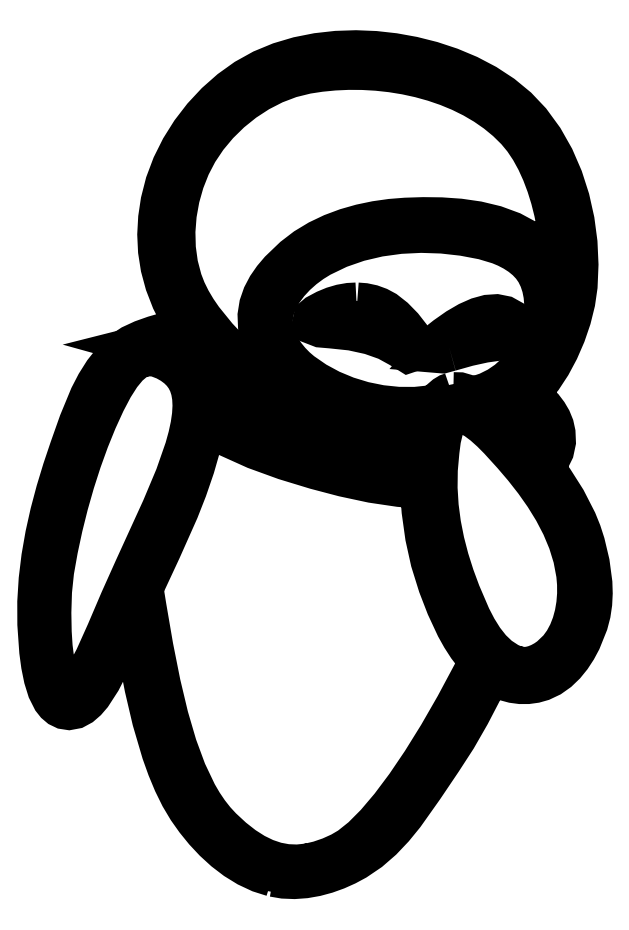
<metadata>
{"format":"dxf","ext":"dxf","renderer":"ezdxf+matplotlib","layout":"modelspace","background":"white","min_lineweight":24,"dpi":150}
</metadata>
<code>
0
SECTION
2
ENTITIES
0
LWPOLYLINE
8
Layer_1
90
159
70
0
10
263.2
20
72.54
30
0
10
252.5
20
75.94
30
0
10
242.2
20
80.73
30
0
10
232.5
20
86.74
30
0
10
223.3
20
93.78
30
0
10
214.7
20
101.7
30
0
10
206.7
20
110.2
30
0
10
199.4
20
119.2
30
0
10
192.8
20
128.5
30
0
10
186.6
20
138.9
30
0
10
180.9
20
150.4
30
0
10
175.7
20
162.9
30
0
10
171
20
176
30
0
10
163
20
203.5
30
0
10
156.5
20
231.1
30
0
10
151.4
20
257.3
30
0
10
147.6
20
280.1
30
0
10
142.8
20
309.2
30
0
10
132
20
283.8
30
0
10
118.8
20
252.7
30
0
10
111.4
20
238.4
30
0
10
103.8
20
226.5
30
0
10
99.8
20
221.9
30
0
10
95.79
20
218.4
30
0
10
91.73
20
216.2
30
0
10
87.63
20
215.4
30
0
10
84.56
20
215.9
30
0
10
81.78
20
217.2
30
0
10
79.26
20
219.4
30
0
10
77
20
222.2
30
0
10
73.18
20
229.8
30
0
10
70.23
20
239.3
30
0
10
68.03
20
250.2
30
0
10
66.47
20
261.8
30
0
10
64.87
20
284.6
30
0
10
64.81
20
303.6
30
0
10
65.98
20
322.5
30
0
10
68.27
20
341.4
30
0
10
71.56
20
360.1
30
0
10
75.71
20
378.8
30
0
10
80.63
20
397.3
30
0
10
86.17
20
415.6
30
0
10
92.23
20
433.6
30
0
10
100.1
20
455.8
30
0
10
109.2
20
477.8
30
0
10
114.6
20
488.2
30
0
10
120.8
20
498
30
0
10
127.9
20
507.1
30
0
10
136.1
20
515.1
30
0
10
143.2
20
519.8
30
0
10
152.1
20
523.9
30
0
10
161.8
20
527.4
30
0
10
171.6
20
530.2
30
0
10
188.2
20
533.9
30
0
10
195.2
20
535.2
30
0
10
186.3
20
549.4
30
0
10
179.3
20
563.4
30
0
10
173.9
20
577.2
30
0
10
170.3
20
590.8
30
0
10
168.1
20
604.4
30
0
10
167.5
20
618
30
0
10
168.2
20
631.7
30
0
10
170.3
20
645.5
30
0
10
174.2
20
660.6
30
0
10
179.8
20
675.5
30
0
10
186.9
20
689.8
30
0
10
195.5
20
703.5
30
0
10
205.4
20
716.3
30
0
10
216.3
20
728.1
30
0
10
228.3
20
738.6
30
0
10
241
20
747.7
30
0
10
254.8
20
755.4
30
0
10
269.5
20
761.5
30
0
10
284.9
20
766
30
0
10
300.8
20
769.2
30
0
10
317
20
771
30
0
10
333.3
20
771.5
30
0
10
349.4
20
770.8
30
0
10
365.2
20
769.1
30
0
10
381.1
20
766.2
30
0
10
397
20
762.2
30
0
10
412.7
20
757
30
0
10
428
20
750.6
30
0
10
442.5
20
743
30
0
10
456.1
20
734.1
30
0
10
468.5
20
723.8
30
0
10
479.5
20
712.3
30
0
10
490.2
20
697.7
30
0
10
499.1
20
681.9
30
0
10
506.4
20
665
30
0
10
512.1
20
647.3
30
0
10
516.2
20
629.1
30
0
10
518.6
20
610.7
30
0
10
519.4
20
592.3
30
0
10
518.7
20
574.2
30
0
10
516.8
20
561
30
0
10
513.4
20
547.4
30
0
10
508.8
20
533.9
30
0
10
503.1
20
520.9
30
0
10
496.6
20
508.6
30
0
10
489.4
20
497.7
30
0
10
481.7
20
488.3
30
0
10
473.8
20
481.1
30
0
10
482.4
20
475.1
30
0
10
490.4
20
467.2
30
0
10
493.8
20
462.8
30
0
10
496.6
20
458
30
0
10
498.7
20
453
30
0
10
499.8
20
447.8
30
0
10
500.1
20
440.8
30
0
10
498.7
20
434.2
30
0
10
497.1
20
431
30
0
10
494.8
20
427.7
30
0
10
487.6
20
420.8
30
0
10
498.8
20
405.6
30
0
10
509.4
20
388.9
30
0
10
518.5
20
371.1
30
0
10
522.2
20
361.9
30
0
10
525.2
20
352.5
30
0
10
529.1
20
336.2
30
0
10
531.3
20
319.4
30
0
10
531.6
20
311
30
0
10
531.2
20
302.7
30
0
10
530
20
294.5
30
0
10
527.9
20
286.5
30
0
10
522.2
20
272.2
30
0
10
518.4
20
265.3
30
0
10
514.1
20
258.7
30
0
10
509.2
20
252.7
30
0
10
503.8
20
247.4
30
0
10
497.7
20
243.1
30
0
10
491
20
239.9
30
0
10
485.6
20
238.4
30
0
10
480
20
237.6
30
0
10
474.3
20
237.6
30
0
10
468.6
20
238.4
30
0
10
462.9
20
239.9
30
0
10
457.4
20
242.2
30
0
10
452.1
20
245.3
30
0
10
447.2
20
249.1
30
0
10
437.7
20
229.5
30
0
10
427.2
20
209.3
30
0
10
415.8
20
189.3
30
0
10
403.3
20
170.1
30
0
10
387.6
20
146.8
30
0
10
371.2
20
123.7
30
0
10
362.4
20
112.9
30
0
10
352.9
20
102.8
30
0
10
342.5
20
93.82
30
0
10
331.1
20
86.1
30
0
10
323.4
20
81.96
30
0
10
315.2
20
78.31
30
0
10
306.8
20
75.26
30
0
10
298.1
20
72.92
30
0
10
289.3
20
71.38
30
0
10
280.5
20
70.73
30
0
10
271.8
20
71.08
30
0
10
263.2
20
72.54
30
0
10
263.2
20
72.54
30
0
0
LWPOLYLINE
8
Layer_1
90
60
70
0
10
293.1
20
75.62
30
0
10
302.8
20
77.89
30
0
10
312.6
20
81.28
30
0
10
322
20
85.5
30
0
10
330.1
20
90.29
30
0
10
341.2
20
99.14
30
0
10
353.2
20
111.2
30
0
10
365.9
20
126.2
30
0
10
379.3
20
144
30
0
10
393.2
20
164.5
30
0
10
407.4
20
187.5
30
0
10
421.9
20
212.7
30
0
10
436.5
20
240
30
0
10
443.8
20
254
30
0
10
437.8
20
260.5
30
0
10
432.3
20
267.7
30
0
10
427.2
20
275.5
30
0
10
422.6
20
283.8
30
0
10
414.5
20
301.3
30
0
10
407.6
20
319
30
0
10
401.3
20
339.5
30
0
10
396.7
20
360.1
30
0
10
393.7
20
381.7
30
0
10
391.9
20
405.2
30
0
10
381.7
20
405.4
30
0
10
370.9
20
406.3
30
0
10
347.7
20
409.7
30
0
10
323.7
20
414.9
30
0
10
299.9
20
421.1
30
0
10
273.8
20
429.1
30
0
10
248.6
20
438.2
30
0
10
224.6
20
449
30
0
10
213.1
20
455.2
30
0
10
201.9
20
462
30
0
10
197
20
440.3
30
0
10
191.2
20
420.2
30
0
10
184.8
20
401.4
30
0
10
177.8
20
383.6
30
0
10
162.7
20
349.7
30
0
10
147
20
316
30
0
10
149.7
20
299.2
30
0
10
155.7
20
264.3
30
0
10
162
20
232.8
30
0
10
168.7
20
204.4
30
0
10
176.1
20
179.1
30
0
10
184.3
20
156.9
30
0
10
193.5
20
137.6
30
0
10
198.5
20
129.1
30
0
10
203.8
20
121.2
30
0
10
209.5
20
114
30
0
10
215.4
20
107.6
30
0
10
225.3
20
98.44
30
0
10
235
20
90.81
30
0
10
244.7
20
84.66
30
0
10
254.3
20
79.98
30
0
10
263.9
20
76.76
30
0
10
273.6
20
74.96
30
0
10
283.3
20
74.59
30
0
10
293.1
20
75.62
30
0
10
293.1
20
75.62
30
0
0
LWPOLYLINE
8
Layer_1
90
52
70
0
10
90.93
20
221.1
30
0
10
94.1
20
223.3
30
0
10
97.47
20
226.8
30
0
10
104.9
20
237.5
30
0
10
113.5
20
253.8
30
0
10
123.5
20
276
30
0
10
135.1
20
303.3
30
0
10
147.4
20
330.5
30
0
10
170.9
20
382
30
0
10
182.5
20
409.7
30
0
10
190.9
20
433.7
30
0
10
193.8
20
444.3
30
0
10
195.9
20
454.2
30
0
10
197.2
20
463.2
30
0
10
197.7
20
471.4
30
0
10
197.3
20
479
30
0
10
196.2
20
485.8
30
0
10
194.2
20
492
30
0
10
191.3
20
497.5
30
0
10
187.7
20
502.5
30
0
10
183.2
20
506.9
30
0
10
177.9
20
510.9
30
0
10
171.8
20
514.3
30
0
10
163.8
20
517.4
30
0
10
156.2
20
518.4
30
0
10
149
20
517.3
30
0
10
142.1
20
513.9
30
0
10
135.3
20
508.2
30
0
10
128.7
20
500.1
30
0
10
121.9
20
489.5
30
0
10
115
20
476.4
30
0
10
107.8
20
460.5
30
0
10
100.9
20
443.5
30
0
10
94.42
20
425.6
30
0
10
88.43
20
407
30
0
10
83.01
20
387.9
30
0
10
78.2
20
368.7
30
0
10
74.07
20
349.4
30
0
10
70.7
20
330.4
30
0
10
68.87
20
312.9
30
0
10
68.3
20
294.5
30
0
10
68.61
20
277.6
30
0
10
69.43
20
264.8
30
0
10
70.8
20
253.9
30
0
10
72.66
20
244.3
30
0
10
74.97
20
236.1
30
0
10
77.65
20
229.5
30
0
10
80.64
20
224.6
30
0
10
83.9
20
221.5
30
0
10
87.35
20
220.3
30
0
10
90.93
20
221.1
30
0
10
90.93
20
221.1
30
0
0
LWPOLYLINE
8
Layer_1
90
55
70
0
10
471.4
20
244.3
30
0
10
476.6
20
243.6
30
0
10
481.9
20
244
30
0
10
487.2
20
245.3
30
0
10
492.4
20
247.3
30
0
10
497.3
20
250
30
0
10
502
20
253.3
30
0
10
509.9
20
260.9
30
0
10
515
20
267.8
30
0
10
519.1
20
275.5
30
0
10
522.3
20
283.7
30
0
10
524.6
20
292.4
30
0
10
526.1
20
301.2
30
0
10
526.8
20
310.2
30
0
10
526.8
20
319.1
30
0
10
526
20
327.8
30
0
10
523.3
20
342.3
30
0
10
518.9
20
356.5
30
0
10
513.1
20
370.3
30
0
10
506.2
20
383.7
30
0
10
498.2
20
396.6
30
0
10
489.4
20
409.1
30
0
10
480.1
20
421
30
0
10
470.4
20
432.4
30
0
10
458.5
20
445.4
30
0
10
451.8
20
452.1
30
0
10
444.9
20
458.3
30
0
10
437.9
20
463.5
30
0
10
431.1
20
467.3
30
0
10
424.5
20
469.1
30
0
10
421.4
20
469.2
30
0
10
418.4
20
468.6
30
0
10
413.3
20
466.1
30
0
10
409.3
20
462.7
30
0
10
406.4
20
458.6
30
0
10
404.3
20
453.8
30
0
10
401.8
20
443.5
30
0
10
400.5
20
433.1
30
0
10
399
20
416.9
30
0
10
398.8
20
400.9
30
0
10
399.8
20
385.1
30
0
10
401.8
20
369.6
30
0
10
404.9
20
354.3
30
0
10
408.8
20
339.2
30
0
10
413.5
20
324.4
30
0
10
418.9
20
309.8
30
0
10
427.8
20
288.9
30
0
10
433.1
20
278.7
30
0
10
439
20
269.2
30
0
10
445.7
20
260.7
30
0
10
453.3
20
253.5
30
0
10
461.8
20
247.9
30
0
10
466.5
20
245.9
30
0
10
471.4
20
244.3
30
0
10
471.4
20
244.3
30
0
0
LWPOLYLINE
8
Layer_1
90
39
70
0
10
198.8
20
528.7
30
0
10
190
20
528.1
30
0
10
179.6
20
526.4
30
0
10
165.7
20
522.9
30
0
10
168.5
20
522.1
30
0
10
175.4
20
519.5
30
0
10
184.3
20
514.4
30
0
10
188.8
20
510.9
30
0
10
192.9
20
506.6
30
0
10
195.7
20
502.6
30
0
10
198
20
498.4
30
0
10
200.9
20
489.2
30
0
10
202.2
20
479.1
30
0
10
202.5
20
468.4
30
0
10
233.9
20
451.4
30
0
10
258.8
20
440.1
30
0
10
281.6
20
432
30
0
10
306.3
20
424.7
30
0
10
329
20
419
30
0
10
353.2
20
414.3
30
0
10
375.3
20
411.3
30
0
10
384.4
20
410.6
30
0
10
391.5
20
410.7
30
0
10
391.5
20
423.5
30
0
10
393.4
20
440.8
30
0
10
381.9
20
440.5
30
0
10
370.3
20
440.9
30
0
10
358.7
20
442.2
30
0
10
346.9
20
444
30
0
10
323.7
20
449.4
30
0
10
301
20
456.4
30
0
10
284.2
20
463
30
0
10
268
20
471
30
0
10
252.4
20
480.2
30
0
10
237.5
20
490.4
30
0
10
225.3
20
500.9
30
0
10
212.7
20
513.6
30
0
10
198.8
20
528.7
30
0
10
198.8
20
528.7
30
0
0
LWPOLYLINE
8
Layer_1
90
21
70
0
10
486.7
20
428.1
30
0
10
491
20
431.8
30
0
10
493.9
20
435.9
30
0
10
495.5
20
440.4
30
0
10
495.6
20
445.1
30
0
10
494.3
20
450.3
30
0
10
491.7
20
456.1
30
0
10
488.2
20
462
30
0
10
484.1
20
466.9
30
0
10
478.7
20
471.6
30
0
10
474.1
20
474.6
30
0
10
469.7
20
476.7
30
0
10
461
20
469.6
30
0
10
451.8
20
463
30
0
10
467.1
20
446.3
30
0
10
474.4
20
437.7
30
0
10
481
20
428.6
30
0
10
482.2
20
427.1
30
0
10
483.3
20
426.5
30
0
10
486.7
20
428.1
30
0
10
486.7
20
428.1
30
0
0
LWPOLYLINE
8
Layer_1
90
118
70
0
10
394.4
20
445.8
30
0
10
396.6
20
455.5
30
0
10
399.8
20
462.6
30
0
10
389.7
20
462.1
30
0
10
377.4
20
461.6
30
0
10
361.4
20
462.6
30
0
10
351.6
20
464.1
30
0
10
340.2
20
466.5
30
0
10
323.3
20
471.4
30
0
10
307.7
20
477.5
30
0
10
293.7
20
484.9
30
0
10
281.4
20
493.6
30
0
10
271
20
503.5
30
0
10
266.6
20
508.9
30
0
10
262.8
20
514.6
30
0
10
259.6
20
520.6
30
0
10
257
20
526.9
30
0
10
255
20
533.4
30
0
10
253.7
20
540.3
30
0
10
253.4
20
548.7
30
0
10
254.6
20
556.7
30
0
10
257.3
20
564.3
30
0
10
261
20
571.5
30
0
10
265.7
20
578.2
30
0
10
271
20
584.4
30
0
10
282.6
20
595.5
30
0
10
292.4
20
603.1
30
0
10
303.1
20
609.5
30
0
10
314.4
20
614.9
30
0
10
326.3
20
619.3
30
0
10
338.6
20
622.8
30
0
10
351.1
20
625.4
30
0
10
363.6
20
627.2
30
0
10
376.1
20
628.2
30
0
10
390.9
20
628.7
30
0
10
406.1
20
628.5
30
0
10
421.5
20
627.4
30
0
10
436.6
20
625.2
30
0
10
451.2
20
621.7
30
0
10
465.1
20
616.6
30
0
10
477.8
20
609.8
30
0
10
483.7
20
605.6
30
0
10
489.2
20
600.8
30
0
10
493.7
20
595.9
30
0
10
497.5
20
590.2
30
0
10
500.6
20
584
30
0
10
503
20
577.4
30
0
10
504.6
20
570.5
30
0
10
505.4
20
563.5
30
0
10
505.4
20
556.6
30
0
10
504.6
20
549.8
30
0
10
507.4
20
556.3
30
0
10
509.6
20
564
30
0
10
511.2
20
572.7
30
0
10
512
20
582.4
30
0
10
512.3
20
592.7
30
0
10
511.9
20
603.6
30
0
10
510.9
20
615
30
0
10
509.2
20
626.6
30
0
10
506.9
20
638.3
30
0
10
504
20
650
30
0
10
500.5
20
661.4
30
0
10
496.3
20
672.5
30
0
10
491.5
20
683
30
0
10
486.1
20
692.9
30
0
10
480.1
20
701.9
30
0
10
473.4
20
709.9
30
0
10
465
20
718.2
30
0
10
455.8
20
725.8
30
0
10
445.9
20
732.7
30
0
10
435.4
20
738.8
30
0
10
424.4
20
744.2
30
0
10
413
20
749
30
0
10
401.2
20
753
30
0
10
389.1
20
756.4
30
0
10
376.7
20
759.1
30
0
10
364.2
20
761.1
30
0
10
351.7
20
762.4
30
0
10
339.1
20
763.2
30
0
10
326.6
20
763.2
30
0
10
314.3
20
762.7
30
0
10
302.1
20
761.5
30
0
10
290.3
20
759.7
30
0
10
275.9
20
756.1
30
0
10
261.8
20
750.8
30
0
10
248.2
20
743.8
30
0
10
235.3
20
735.4
30
0
10
223.3
20
725.8
30
0
10
212.4
20
715
30
0
10
202.6
20
703.4
30
0
10
194.3
20
691
30
0
10
187.7
20
678.2
30
0
10
182.3
20
664.5
30
0
10
178.2
20
650.2
30
0
10
175.6
20
635.6
30
0
10
174.5
20
620.7
30
0
10
174.8
20
605.9
30
0
10
176.8
20
591.5
30
0
10
180.5
20
577.6
30
0
10
184
20
568.5
30
0
10
188.3
20
559.8
30
0
10
193.3
20
551.4
30
0
10
198.9
20
543.3
30
0
10
211.3
20
527.9
30
0
10
224.8
20
513.6
30
0
10
247
20
493.8
30
0
10
256.4
20
486.3
30
0
10
265.2
20
480.1
30
0
10
273.8
20
474.9
30
0
10
282.5
20
470.4
30
0
10
302.2
20
462.4
30
0
10
328.3
20
454
30
0
10
354
20
448.1
30
0
10
365.9
20
446.2
30
0
10
376.8
20
445.1
30
0
10
386.4
20
445
30
0
10
394.4
20
445.8
30
0
10
394.4
20
445.8
30
0
0
LWPOLYLINE
8
Layer_1
90
67
70
0
10
416.5
20
478.9
30
0
10
421.5
20
478.8
30
0
10
426.6
20
477.3
30
0
10
431.7
20
475.8
30
0
10
436.7
20
475.5
30
0
10
447.4
20
479.2
30
0
10
457
20
483.9
30
0
10
465.4
20
489.7
30
0
10
472.7
20
496.3
30
0
10
479.1
20
503.7
30
0
10
484.7
20
511.6
30
0
10
489.4
20
520.1
30
0
10
493.4
20
529
30
0
10
495.8
20
536.1
30
0
10
497.5
20
543.5
30
0
10
498.5
20
551.2
30
0
10
498.7
20
559
30
0
10
498
20
566.7
30
0
10
496.5
20
574.2
30
0
10
494.2
20
581.4
30
0
10
490.9
20
588
30
0
10
486.9
20
593.8
30
0
10
482.1
20
598.9
30
0
10
476.5
20
603.4
30
0
10
470.4
20
607.4
30
0
10
463.9
20
610.8
30
0
10
457.1
20
613.6
30
0
10
443.3
20
617.8
30
0
10
425.6
20
621.1
30
0
10
407.4
20
623.2
30
0
10
388.9
20
623.8
30
0
10
370.4
20
622.8
30
0
10
352.2
20
620.4
30
0
10
334.4
20
616.2
30
0
10
317.3
20
610.3
30
0
10
301.2
20
602.5
30
0
10
293.5
20
597.7
30
0
10
286
20
592.2
30
0
10
278.9
20
585.9
30
0
10
272.5
20
578.9
30
0
10
266.9
20
571.4
30
0
10
262.5
20
563.4
30
0
10
259.3
20
555
30
0
10
257.8
20
546.3
30
0
10
257.9
20
539.3
30
0
10
259.2
20
532.3
30
0
10
261.6
20
525.5
30
0
10
265
20
518.9
30
0
10
269.1
20
512.7
30
0
10
273.8
20
506.9
30
0
10
279
20
501.6
30
0
10
284.4
20
496.9
30
0
10
296.7
20
488.5
30
0
10
310
20
481.3
30
0
10
324.1
20
475.4
30
0
10
338.8
20
470.9
30
0
10
353.9
20
467.9
30
0
10
369.1
20
466.3
30
0
10
384.3
20
466.3
30
0
10
399.1
20
467.8
30
0
10
401.5
20
468.5
30
0
10
403.7
20
469.8
30
0
10
407.8
20
473.2
30
0
10
411.9
20
476.7
30
0
10
414.1
20
478
30
0
10
416.5
20
478.9
30
0
10
416.5
20
478.9
30
0
0
LWPOLYLINE
8
Layer_1
90
22
70
0
10
412.8
20
522.2
30
0
10
428.3
20
526.6
30
0
10
442.3
20
529.6
30
0
10
454.3
20
531.3
30
0
10
463.7
20
531.5
30
0
10
468.4
20
531.4
30
0
10
470.5
20
532
30
0
10
470.3
20
533.9
30
0
10
468.1
20
537.3
30
0
10
464.1
20
541.7
30
0
10
459.1
20
544.4
30
0
10
453.3
20
545.6
30
0
10
446.7
20
545.1
30
0
10
439.3
20
543.1
30
0
10
431.1
20
539.5
30
0
10
422.2
20
534.3
30
0
10
412.5
20
527.5
30
0
10
406.9
20
523
30
0
10
405
20
520.8
30
0
10
407
20
520.6
30
0
10
412.8
20
522.2
30
0
10
412.8
20
522.2
30
0
0
LWPOLYLINE
8
Layer_1
90
26
70
0
10
334
20
555.6
30
0
10
327.9
20
555.3
30
0
10
321.6
20
554.2
30
0
10
315.3
20
552.3
30
0
10
308.9
20
549.7
30
0
10
302.3
20
546.2
30
0
10
300.8
20
544.9
30
0
10
300.6
20
544
30
0
10
304
20
542.7
30
0
10
312.6
20
541.9
30
0
10
330.2
20
540.1
30
0
10
346.7
20
536.5
30
0
10
361.2
20
531.3
30
0
10
372.9
20
525
30
0
10
378.7
20
521.3
30
0
10
379.4
20
521.6
30
0
10
379.2
20
523.1
30
0
10
376
20
529.1
30
0
10
370.3
20
536.5
30
0
10
363.2
20
543.7
30
0
10
356.2
20
549.2
30
0
10
351.1
20
551.9
30
0
10
345.7
20
553.9
30
0
10
339.9
20
555.1
30
0
10
334
20
555.6
30
0
10
334
20
555.6
30
0
0
ENDSEC
0
EOF

</code>
